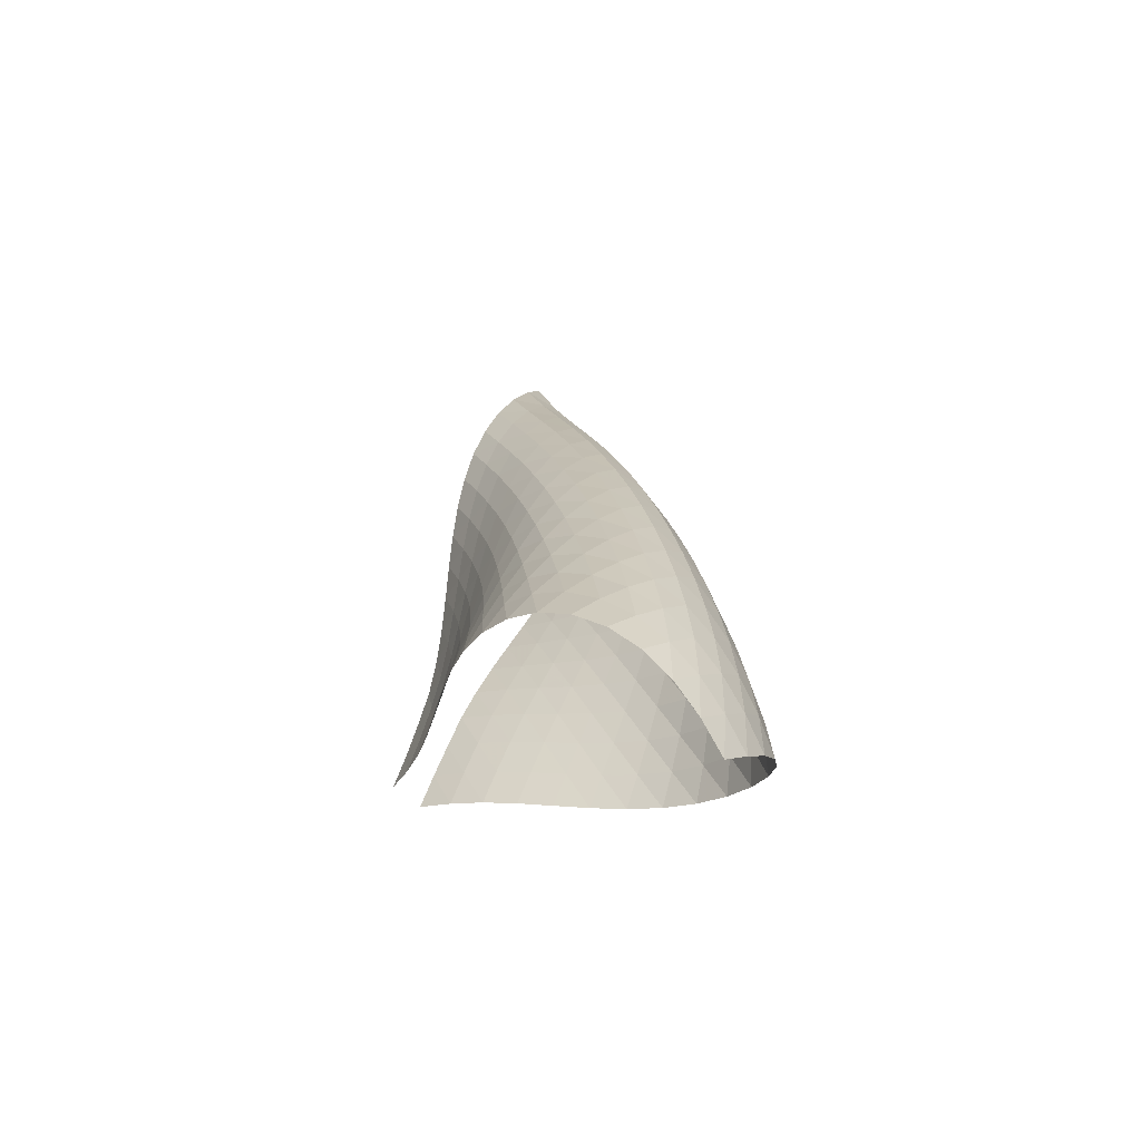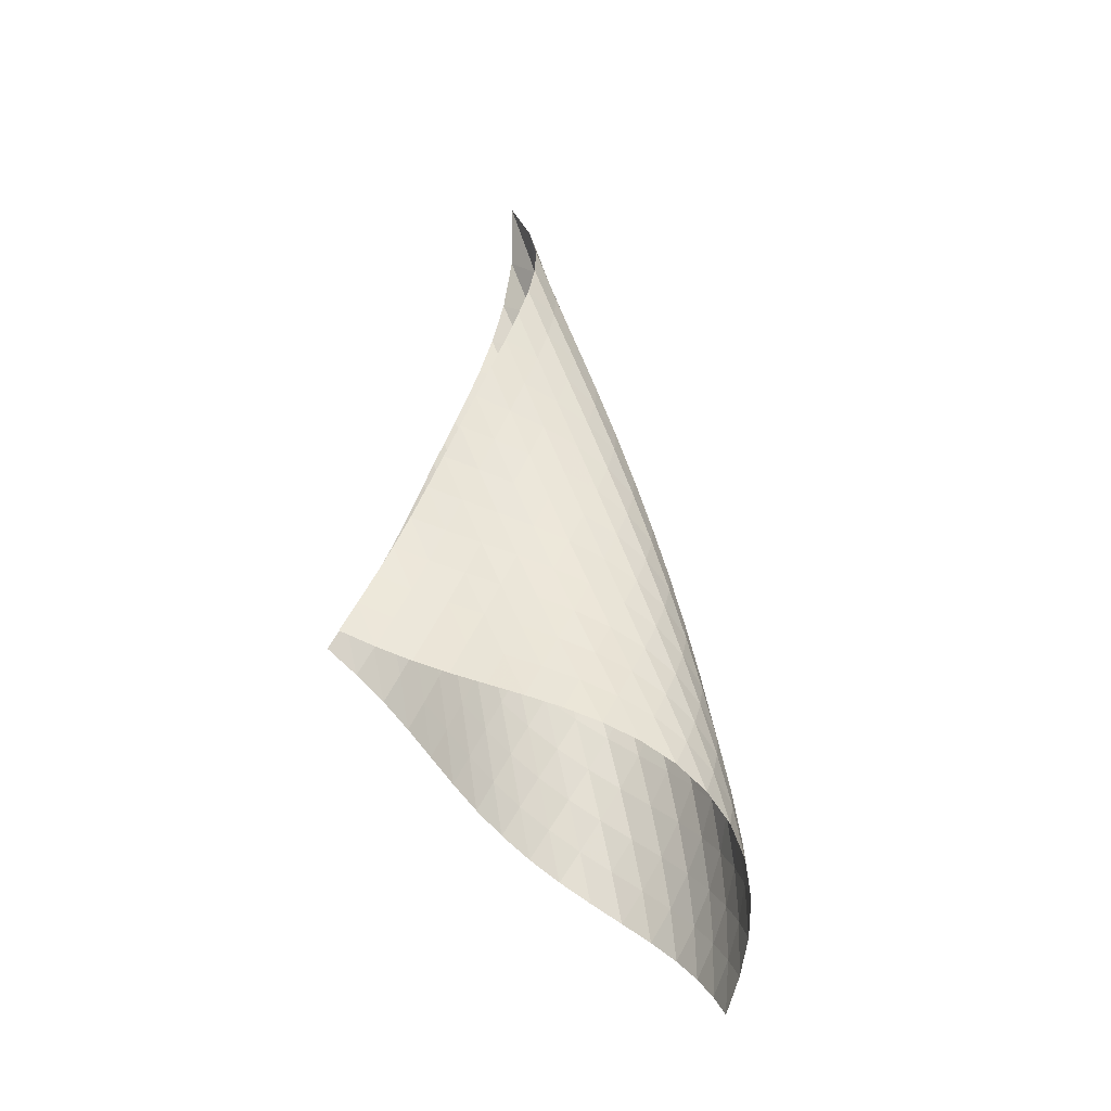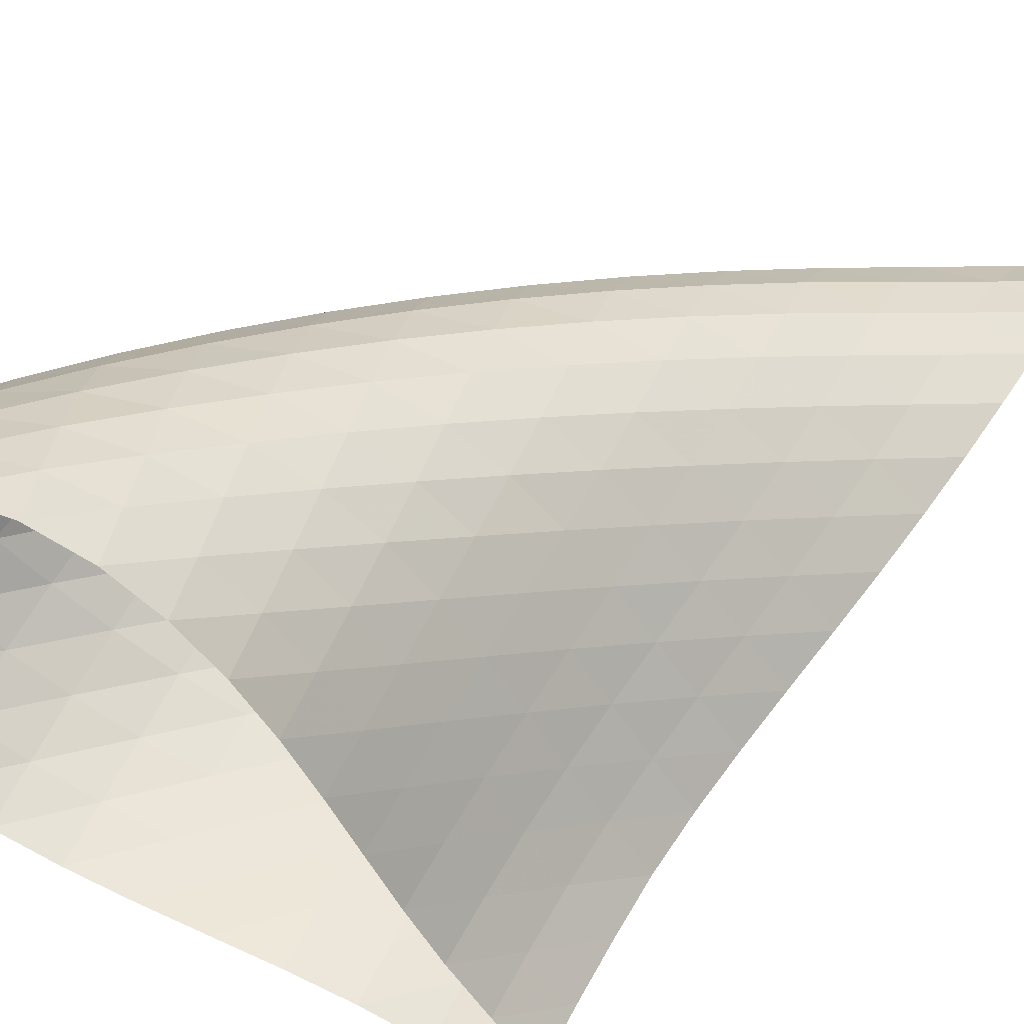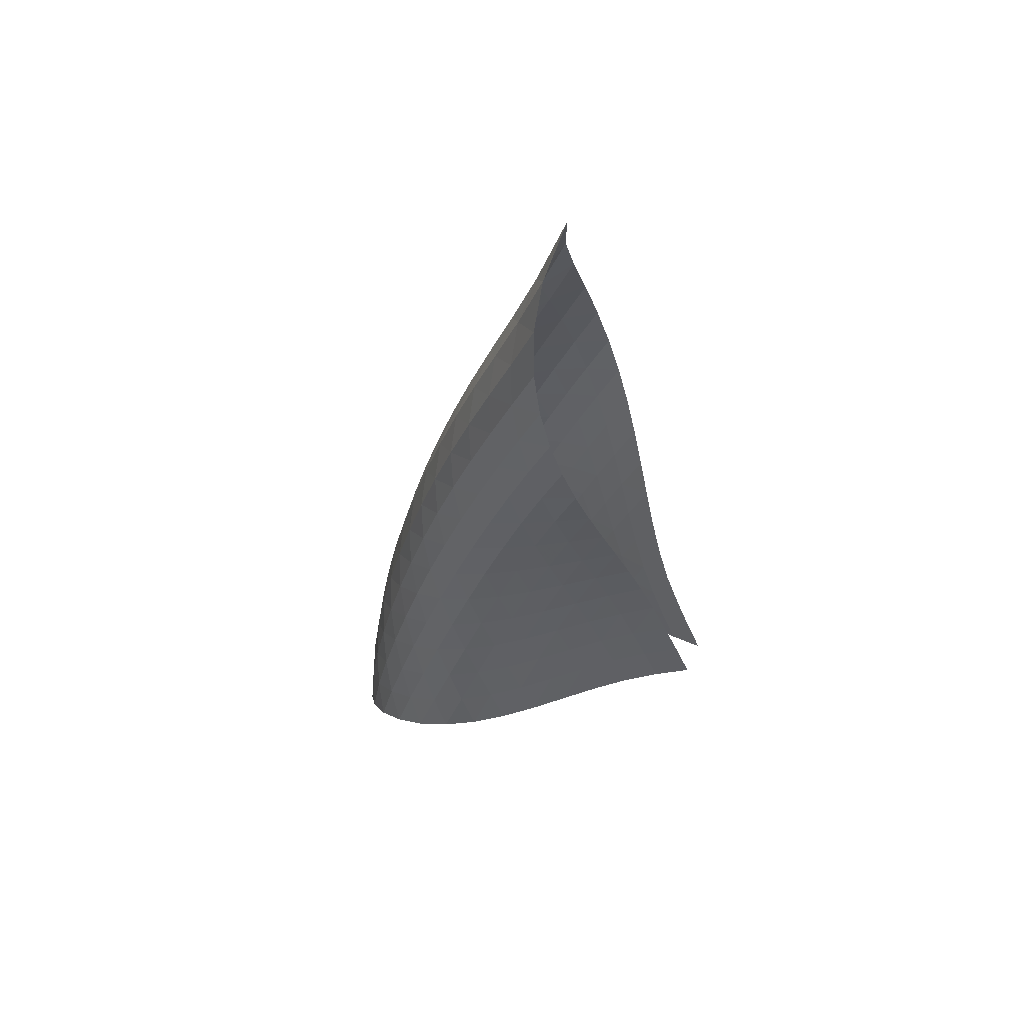
<metadata>
{"format":"obj","ext":"obj","renderer":"f3d","projection":"perspective","resolution":1024,"background":"white","views":[{"elev":-57.8,"azim":-89.5,"up":"+Y"},{"elev":-34.4,"azim":-157.8,"up":"+Y"},{"elev":33.8,"azim":44.7,"up":"+Z"},{"elev":53.3,"azim":69.0,"up":"+Y"}]}
</metadata>
<code>
v -6.509 -0.06697 6.509
v -3.652 -13.26 4.179
v -4.179 -13.26 3.652
v -9.865 -19.82 9.865
v -4.428 -12.52 3.886
v -4.689 -11.78 4.099
v -4.953 -11.03 4.294
v -5.247 -10.28 4.426
v -5.563 -9.525 4.509
v -5.89 -8.769 4.566
v -6.222 -8.01 4.615
v -6.548 -7.246 4.674
v -6.855 -6.471 4.761
v -7.128 -5.679 4.891
v -7.346 -4.867 5.073
v -7.484 -4.029 5.314
v -7.512 -3.161 5.609
v -7.395 -2.25 5.944
v -7.081 -1.259 6.278
v -6.278 -1.259 7.081
v -5.944 -2.25 7.395
v -5.609 -3.161 7.512
v -5.314 -4.029 7.484
v -5.073 -4.867 7.346
v -4.891 -5.679 7.128
v -4.761 -6.471 6.855
v -4.674 -7.246 6.548
v -4.615 -8.01 6.222
v -4.566 -8.769 5.89
v -4.509 -9.525 5.563
v -4.426 -10.28 5.247
v -4.294 -11.03 4.953
v -4.099 -11.78 4.689
v -3.886 -12.52 4.428
v -3.994 -13.59 4.836
v -4.281 -13.91 5.519
v -4.504 -14.23 6.23
v -4.69 -14.54 6.956
v -4.874 -14.85 7.684
v -5.094 -15.17 8.401
v -5.379 -15.49 9.087
v -5.751 -15.83 9.716
v -6.216 -16.21 10.25
v -6.764 -16.62 10.67
v -7.364 -17.07 10.92
v -7.975 -17.57 10.99
v -8.549 -18.11 10.9
v -9.058 -18.67 10.65
v -9.493 -19.25 10.3
v -10.3 -19.25 9.493
v -10.65 -18.67 9.058
v -10.9 -18.11 8.549
v -10.99 -17.57 7.975
v -10.92 -17.07 7.364
v -10.67 -16.62 6.764
v -10.25 -16.21 6.216
v -9.716 -15.83 5.751
v -9.087 -15.49 5.379
v -8.401 -15.17 5.094
v -7.684 -14.85 4.874
v -6.956 -14.54 4.69
v -6.23 -14.23 4.504
v -5.519 -13.91 4.281
v -4.836 -13.59 3.994
v -6.948 -1.891 6.948
v -7.443 -2.675 6.668
v -7.733 -3.497 6.324
v -7.844 -4.329 5.981
v -7.811 -5.155 5.675
v -7.67 -5.97 5.422
v -7.451 -6.768 5.226
v -7.181 -7.552 5.08
v -6.88 -8.323 4.972
v -6.565 -9.086 4.888
v -6.246 -9.844 4.808
v -5.933 -10.6 4.717
v -5.634 -11.36 4.594
v -5.355 -12.11 4.424
v -5.091 -12.85 4.219
v -6.668 -2.675 7.443
v -7.321 -3.25 7.321
v -7.806 -3.94 7.037
v -8.091 -4.697 6.68
v -8.196 -5.486 6.321
v -8.157 -6.285 5.998
v -8.011 -7.08 5.73
v -7.792 -7.865 5.516
v -7.526 -8.64 5.35
v -7.234 -9.406 5.217
v -6.931 -10.17 5.101
v -6.627 -10.92 4.985
v -6.332 -11.68 4.853
v -6.05 -12.43 4.69
v -5.78 -13.17 4.496
v -6.324 -3.497 7.733
v -7.037 -3.94 7.806
v -7.678 -4.495 7.678
v -8.157 -5.151 7.384
v -8.441 -5.875 7.012
v -8.545 -6.638 6.635
v -8.505 -7.414 6.292
v -8.361 -8.192 6.001
v -8.147 -8.965 5.763
v -7.89 -9.73 5.568
v -7.61 -10.49 5.401
v -7.323 -11.24 5.246
v -7.038 -12 5.087
v -6.761 -12.75 4.912
v -6.493 -13.49 4.715
v -5.981 -4.329 7.844
v -6.68 -4.697 8.091
v -7.384 -5.151 8.157
v -8.013 -5.702 8.013
v -8.486 -6.341 7.708
v -8.77 -7.045 7.323
v -8.88 -7.786 6.926
v -8.848 -8.544 6.56
v -8.714 -9.305 6.242
v -8.512 -10.06 5.971
v -8.269 -10.82 5.739
v -8.008 -11.57 5.53
v -7.74 -12.32 5.329
v -7.475 -13.06 5.124
v -7.214 -13.8 4.909
v -5.675 -5.155 7.811
v -6.321 -5.486 8.196
v -7.012 -5.875 8.441
v -7.708 -6.341 8.486
v -8.324 -6.894 8.324
v -8.79 -7.524 8.008
v -9.077 -8.212 7.611
v -9.197 -8.934 7.197
v -9.18 -9.673 6.806
v -9.063 -10.42 6.456
v -8.881 -11.16 6.147
v -8.661 -11.9 5.871
v -8.422 -12.64 5.614
v -8.178 -13.38 5.364
v -7.932 -14.12 5.116
v -5.422 -5.97 7.67
v -5.998 -6.285 8.157
v -6.635 -6.638 8.545
v -7.323 -7.045 8.77
v -8.008 -7.524 8.79
v -8.611 -8.08 8.611
v -9.07 -8.704 8.284
v -9.362 -9.377 7.877
v -9.495 -10.08 7.447
v -9.499 -10.8 7.031
v -9.407 -11.53 6.648
v -9.252 -12.26 6.298
v -9.061 -12.99 5.974
v -8.851 -13.71 5.667
v -8.631 -14.44 5.372
v -5.226 -6.768 7.451
v -5.73 -7.08 8.011
v -6.292 -7.414 8.505
v -6.926 -7.786 8.88
v -7.611 -8.212 9.077
v -8.284 -8.704 9.07
v -8.873 -9.263 8.873
v -9.326 -9.881 8.537
v -9.623 -10.54 8.121
v -9.773 -11.23 7.676
v -9.802 -11.93 7.237
v -9.741 -12.64 6.82
v -9.622 -13.35 6.428
v -9.466 -14.06 6.057
v -9.287 -14.77 5.705
v -5.08 -7.552 7.181
v -5.516 -7.865 7.792
v -6.001 -8.192 8.361
v -6.56 -8.544 8.848
v -7.197 -8.934 9.197
v -7.877 -9.377 9.362
v -8.537 -9.881 9.326
v -9.112 -10.45 9.112
v -9.558 -11.06 8.766
v -9.861 -11.71 8.342
v -10.03 -12.38 7.884
v -10.09 -13.06 7.424
v -10.07 -13.75 6.975
v -9.987 -14.44 6.544
v -9.87 -15.13 6.133
v -4.972 -8.323 6.88
v -5.35 -8.64 7.526
v -5.763 -8.965 8.147
v -6.242 -9.305 8.714
v -6.806 -9.673 9.18
v -7.447 -10.08 9.495
v -8.121 -10.54 9.623
v -8.766 -11.06 9.558
v -9.326 -11.63 9.326
v -9.766 -12.24 8.97
v -10.08 -12.87 8.539
v -10.27 -13.53 8.07
v -10.36 -14.19 7.591
v -10.38 -14.86 7.116
v -10.34 -15.53 6.654
v -4.888 -9.086 6.565
v -5.217 -9.406 7.234
v -5.568 -9.73 7.89
v -5.971 -10.06 8.512
v -6.456 -10.42 9.063
v -7.031 -10.8 9.499
v -7.676 -11.23 9.773
v -8.342 -11.71 9.861
v -8.97 -12.24 9.766
v -9.515 -12.81 9.515
v -9.949 -13.41 9.15
v -10.27 -14.04 8.712
v -10.48 -14.67 8.235
v -10.61 -15.32 7.741
v -10.67 -15.96 7.246
v -4.808 -9.844 6.246
v -5.101 -10.17 6.931
v -5.401 -10.49 7.61
v -5.739 -10.82 8.269
v -6.147 -11.16 8.881
v -6.648 -11.53 9.407
v -7.237 -11.93 9.802
v -7.884 -12.38 10.03
v -8.539 -12.87 10.08
v -9.15 -13.41 9.949
v -9.678 -13.99 9.678
v -10.1 -14.59 9.303
v -10.43 -15.2 8.859
v -10.67 -15.82 8.376
v -10.83 -16.44 7.872
v -4.717 -10.6 5.933
v -4.985 -10.92 6.627
v -5.246 -11.24 7.323
v -5.53 -11.57 8.008
v -5.871 -11.9 8.661
v -6.298 -12.26 9.252
v -6.82 -12.64 9.741
v -7.424 -13.06 10.09
v -8.07 -13.53 10.27
v -8.712 -14.04 10.27
v -9.303 -14.59 10.1
v -9.812 -15.16 9.812
v -10.23 -15.76 9.425
v -10.56 -16.36 8.975
v -10.81 -16.96 8.486
v -4.594 -11.36 5.634
v -4.853 -11.68 6.332
v -5.087 -12 7.038
v -5.329 -12.32 7.74
v -5.614 -12.64 8.422
v -5.974 -12.99 9.061
v -6.428 -13.35 9.622
v -6.975 -13.75 10.07
v -7.591 -14.19 10.36
v -8.235 -14.67 10.48
v -8.859 -15.2 10.43
v -9.425 -15.76 10.23
v -9.91 -16.34 9.91
v -10.31 -16.93 9.507
v -10.64 -17.52 9.047
v -4.424 -12.11 5.355
v -4.69 -12.43 6.05
v -4.912 -12.75 6.761
v -5.124 -13.06 7.475
v -5.364 -13.38 8.178
v -5.667 -13.71 8.851
v -6.057 -14.06 9.466
v -6.544 -14.44 9.987
v -7.116 -14.86 10.38
v -7.741 -15.32 10.61
v -8.376 -15.82 10.67
v -8.975 -16.36 10.56
v -9.507 -16.93 10.31
v -9.959 -17.51 9.959
v -10.34 -18.09 9.533
v -4.219 -12.85 5.091
v -4.496 -13.17 5.78
v -4.715 -13.49 6.493
v -4.909 -13.8 7.214
v -5.116 -14.12 7.932
v -5.372 -14.44 8.631
v -5.705 -14.77 9.287
v -6.133 -15.13 9.87
v -6.654 -15.53 10.34
v -7.246 -15.96 10.67
v -7.872 -16.44 10.83
v -8.486 -16.96 10.81
v -9.047 -17.52 10.64
v -9.533 -18.09 10.34
v -9.943 -18.67 9.943
f 289 49 4
f 289 4 50
f 5 79 64
f 5 64 3
f 79 94 63
f 79 63 64
f 94 109 62
f 94 62 63
f 109 124 61
f 109 61 62
f 124 139 60
f 124 60 61
f 139 154 59
f 139 59 60
f 154 169 58
f 154 58 59
f 169 184 57
f 169 57 58
f 184 199 56
f 184 56 57
f 199 214 55
f 199 55 56
f 214 229 54
f 214 54 55
f 229 244 53
f 229 53 54
f 244 259 52
f 244 52 53
f 259 274 51
f 259 51 52
f 274 289 50
f 274 50 51
f 1 20 65
f 1 65 19
f 19 65 66
f 19 66 18
f 18 66 67
f 18 67 17
f 17 67 68
f 17 68 16
f 16 68 69
f 16 69 15
f 15 69 70
f 15 70 14
f 14 70 71
f 14 71 13
f 13 71 72
f 13 72 12
f 12 72 73
f 12 73 11
f 11 73 74
f 11 74 10
f 10 74 75
f 10 75 9
f 9 75 76
f 9 76 8
f 8 76 77
f 8 77 7
f 7 77 78
f 7 78 6
f 6 78 79
f 6 79 5
f 20 21 80
f 20 80 65
f 65 80 81
f 65 81 66
f 66 81 82
f 66 82 67
f 67 82 83
f 67 83 68
f 68 83 84
f 68 84 69
f 69 84 85
f 69 85 70
f 70 85 86
f 70 86 71
f 71 86 87
f 71 87 72
f 72 87 88
f 72 88 73
f 73 88 89
f 73 89 74
f 74 89 90
f 74 90 75
f 75 90 91
f 75 91 76
f 76 91 92
f 76 92 77
f 77 92 93
f 77 93 78
f 78 93 94
f 78 94 79
f 21 22 95
f 21 95 80
f 80 95 96
f 80 96 81
f 81 96 97
f 81 97 82
f 82 97 98
f 82 98 83
f 83 98 99
f 83 99 84
f 84 99 100
f 84 100 85
f 85 100 101
f 85 101 86
f 86 101 102
f 86 102 87
f 87 102 103
f 87 103 88
f 88 103 104
f 88 104 89
f 89 104 105
f 89 105 90
f 90 105 106
f 90 106 91
f 91 106 107
f 91 107 92
f 92 107 108
f 92 108 93
f 93 108 109
f 93 109 94
f 22 23 110
f 22 110 95
f 95 110 111
f 95 111 96
f 96 111 112
f 96 112 97
f 97 112 113
f 97 113 98
f 98 113 114
f 98 114 99
f 99 114 115
f 99 115 100
f 100 115 116
f 100 116 101
f 101 116 117
f 101 117 102
f 102 117 118
f 102 118 103
f 103 118 119
f 103 119 104
f 104 119 120
f 104 120 105
f 105 120 121
f 105 121 106
f 106 121 122
f 106 122 107
f 107 122 123
f 107 123 108
f 108 123 124
f 108 124 109
f 23 24 125
f 23 125 110
f 110 125 126
f 110 126 111
f 111 126 127
f 111 127 112
f 112 127 128
f 112 128 113
f 113 128 129
f 113 129 114
f 114 129 130
f 114 130 115
f 115 130 131
f 115 131 116
f 116 131 132
f 116 132 117
f 117 132 133
f 117 133 118
f 118 133 134
f 118 134 119
f 119 134 135
f 119 135 120
f 120 135 136
f 120 136 121
f 121 136 137
f 121 137 122
f 122 137 138
f 122 138 123
f 123 138 139
f 123 139 124
f 24 25 140
f 24 140 125
f 125 140 141
f 125 141 126
f 126 141 142
f 126 142 127
f 127 142 143
f 127 143 128
f 128 143 144
f 128 144 129
f 129 144 145
f 129 145 130
f 130 145 146
f 130 146 131
f 131 146 147
f 131 147 132
f 132 147 148
f 132 148 133
f 133 148 149
f 133 149 134
f 134 149 150
f 134 150 135
f 135 150 151
f 135 151 136
f 136 151 152
f 136 152 137
f 137 152 153
f 137 153 138
f 138 153 154
f 138 154 139
f 25 26 155
f 25 155 140
f 140 155 156
f 140 156 141
f 141 156 157
f 141 157 142
f 142 157 158
f 142 158 143
f 143 158 159
f 143 159 144
f 144 159 160
f 144 160 145
f 145 160 161
f 145 161 146
f 146 161 162
f 146 162 147
f 147 162 163
f 147 163 148
f 148 163 164
f 148 164 149
f 149 164 165
f 149 165 150
f 150 165 166
f 150 166 151
f 151 166 167
f 151 167 152
f 152 167 168
f 152 168 153
f 153 168 169
f 153 169 154
f 26 27 170
f 26 170 155
f 155 170 171
f 155 171 156
f 156 171 172
f 156 172 157
f 157 172 173
f 157 173 158
f 158 173 174
f 158 174 159
f 159 174 175
f 159 175 160
f 160 175 176
f 160 176 161
f 161 176 177
f 161 177 162
f 162 177 178
f 162 178 163
f 163 178 179
f 163 179 164
f 164 179 180
f 164 180 165
f 165 180 181
f 165 181 166
f 166 181 182
f 166 182 167
f 167 182 183
f 167 183 168
f 168 183 184
f 168 184 169
f 27 28 185
f 27 185 170
f 170 185 186
f 170 186 171
f 171 186 187
f 171 187 172
f 172 187 188
f 172 188 173
f 173 188 189
f 173 189 174
f 174 189 190
f 174 190 175
f 175 190 191
f 175 191 176
f 176 191 192
f 176 192 177
f 177 192 193
f 177 193 178
f 178 193 194
f 178 194 179
f 179 194 195
f 179 195 180
f 180 195 196
f 180 196 181
f 181 196 197
f 181 197 182
f 182 197 198
f 182 198 183
f 183 198 199
f 183 199 184
f 28 29 200
f 28 200 185
f 185 200 201
f 185 201 186
f 186 201 202
f 186 202 187
f 187 202 203
f 187 203 188
f 188 203 204
f 188 204 189
f 189 204 205
f 189 205 190
f 190 205 206
f 190 206 191
f 191 206 207
f 191 207 192
f 192 207 208
f 192 208 193
f 193 208 209
f 193 209 194
f 194 209 210
f 194 210 195
f 195 210 211
f 195 211 196
f 196 211 212
f 196 212 197
f 197 212 213
f 197 213 198
f 198 213 214
f 198 214 199
f 29 30 215
f 29 215 200
f 200 215 216
f 200 216 201
f 201 216 217
f 201 217 202
f 202 217 218
f 202 218 203
f 203 218 219
f 203 219 204
f 204 219 220
f 204 220 205
f 205 220 221
f 205 221 206
f 206 221 222
f 206 222 207
f 207 222 223
f 207 223 208
f 208 223 224
f 208 224 209
f 209 224 225
f 209 225 210
f 210 225 226
f 210 226 211
f 211 226 227
f 211 227 212
f 212 227 228
f 212 228 213
f 213 228 229
f 213 229 214
f 30 31 230
f 30 230 215
f 215 230 231
f 215 231 216
f 216 231 232
f 216 232 217
f 217 232 233
f 217 233 218
f 218 233 234
f 218 234 219
f 219 234 235
f 219 235 220
f 220 235 236
f 220 236 221
f 221 236 237
f 221 237 222
f 222 237 238
f 222 238 223
f 223 238 239
f 223 239 224
f 224 239 240
f 224 240 225
f 225 240 241
f 225 241 226
f 226 241 242
f 226 242 227
f 227 242 243
f 227 243 228
f 228 243 244
f 228 244 229
f 31 32 245
f 31 245 230
f 230 245 246
f 230 246 231
f 231 246 247
f 231 247 232
f 232 247 248
f 232 248 233
f 233 248 249
f 233 249 234
f 234 249 250
f 234 250 235
f 235 250 251
f 235 251 236
f 236 251 252
f 236 252 237
f 237 252 253
f 237 253 238
f 238 253 254
f 238 254 239
f 239 254 255
f 239 255 240
f 240 255 256
f 240 256 241
f 241 256 257
f 241 257 242
f 242 257 258
f 242 258 243
f 243 258 259
f 243 259 244
f 32 33 260
f 32 260 245
f 245 260 261
f 245 261 246
f 246 261 262
f 246 262 247
f 247 262 263
f 247 263 248
f 248 263 264
f 248 264 249
f 249 264 265
f 249 265 250
f 250 265 266
f 250 266 251
f 251 266 267
f 251 267 252
f 252 267 268
f 252 268 253
f 253 268 269
f 253 269 254
f 254 269 270
f 254 270 255
f 255 270 271
f 255 271 256
f 256 271 272
f 256 272 257
f 257 272 273
f 257 273 258
f 258 273 274
f 258 274 259
f 33 34 275
f 33 275 260
f 260 275 276
f 260 276 261
f 261 276 277
f 261 277 262
f 262 277 278
f 262 278 263
f 263 278 279
f 263 279 264
f 264 279 280
f 264 280 265
f 265 280 281
f 265 281 266
f 266 281 282
f 266 282 267
f 267 282 283
f 267 283 268
f 268 283 284
f 268 284 269
f 269 284 285
f 269 285 270
f 270 285 286
f 270 286 271
f 271 286 287
f 271 287 272
f 272 287 288
f 272 288 273
f 273 288 289
f 273 289 274
f 34 2 35
f 34 35 275
f 275 35 36
f 275 36 276
f 276 36 37
f 276 37 277
f 277 37 38
f 277 38 278
f 278 38 39
f 278 39 279
f 279 39 40
f 279 40 280
f 280 40 41
f 280 41 281
f 281 41 42
f 281 42 282
f 282 42 43
f 282 43 283
f 283 43 44
f 283 44 284
f 284 44 45
f 284 45 285
f 285 45 46
f 285 46 286
f 286 46 47
f 286 47 287
f 287 47 48
f 287 48 288
f 288 48 49
f 288 49 289

</code>
